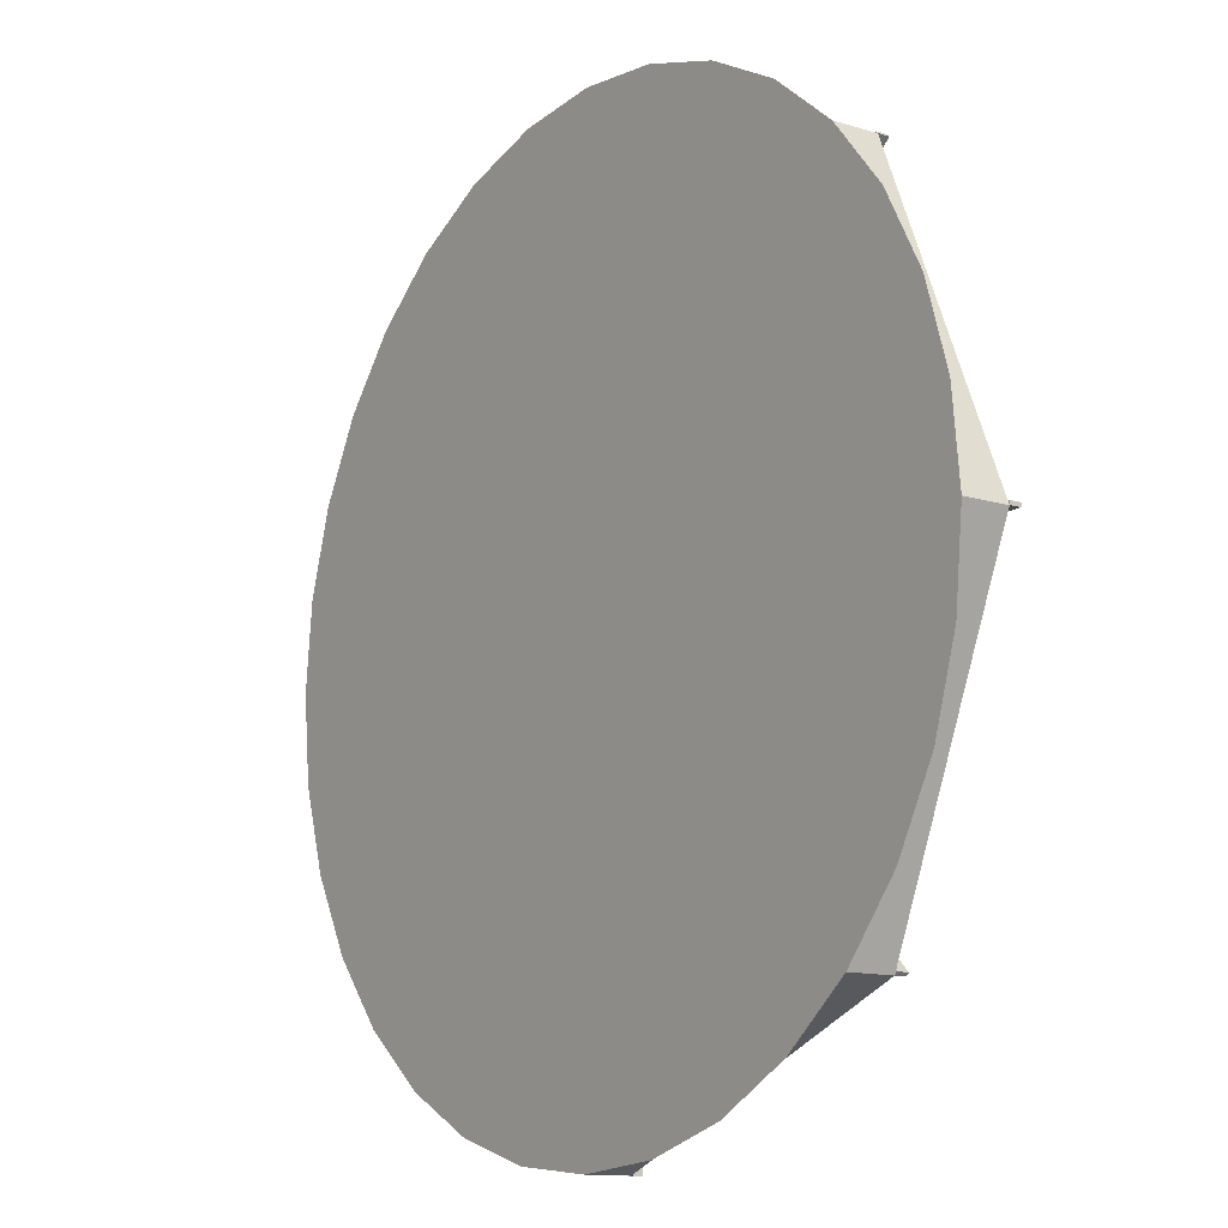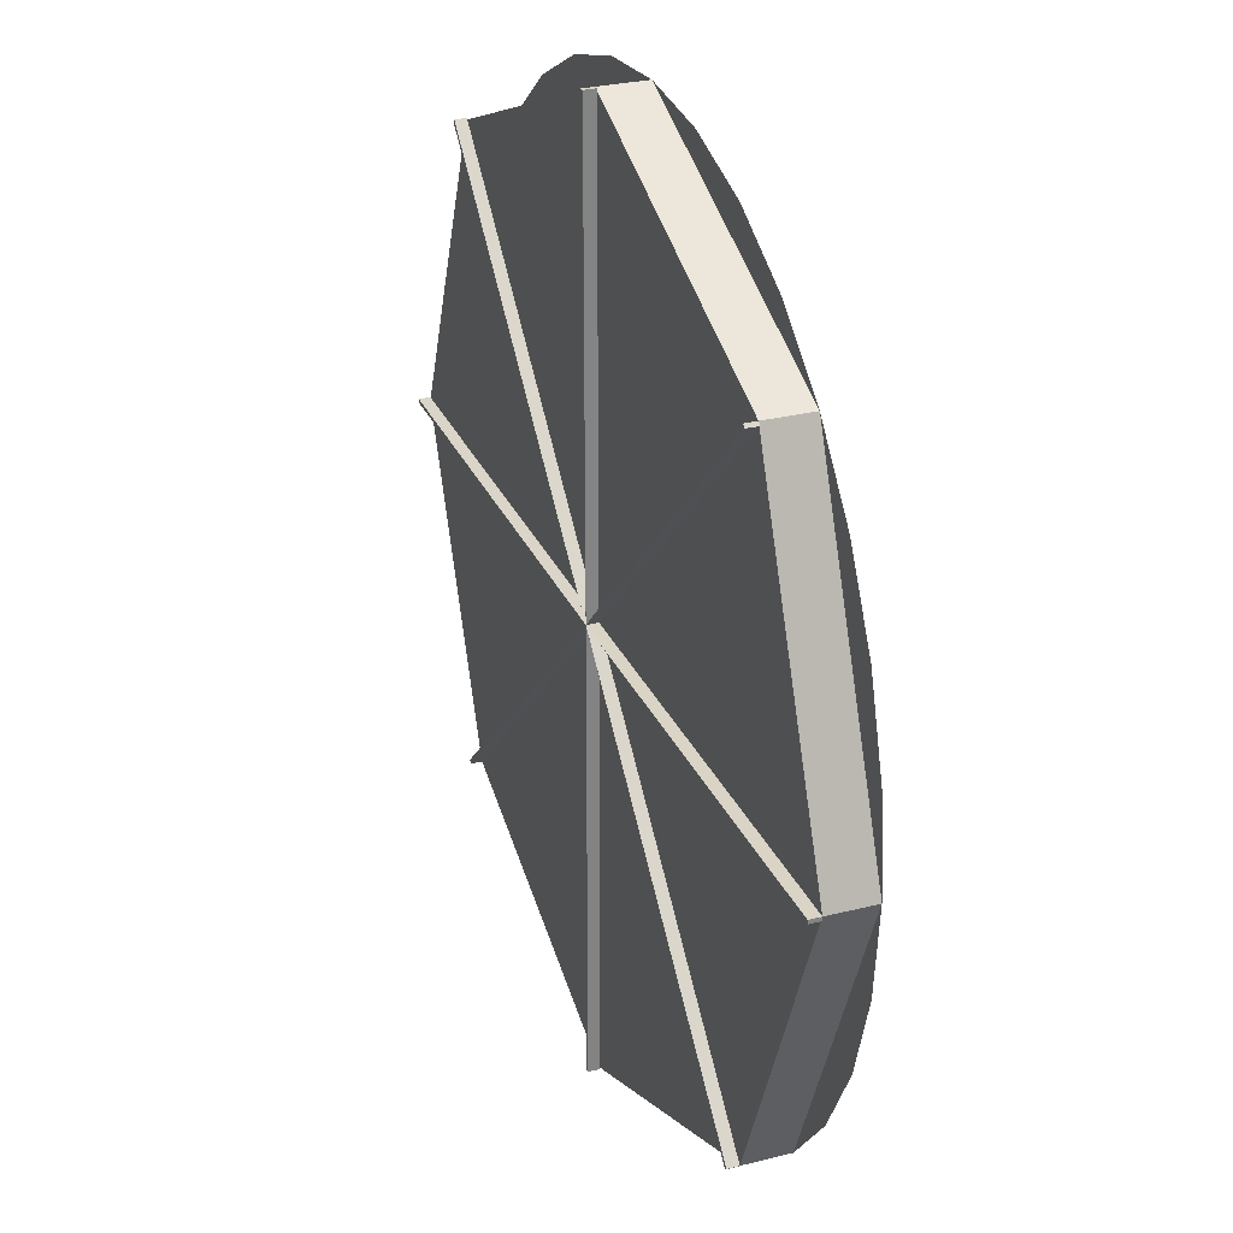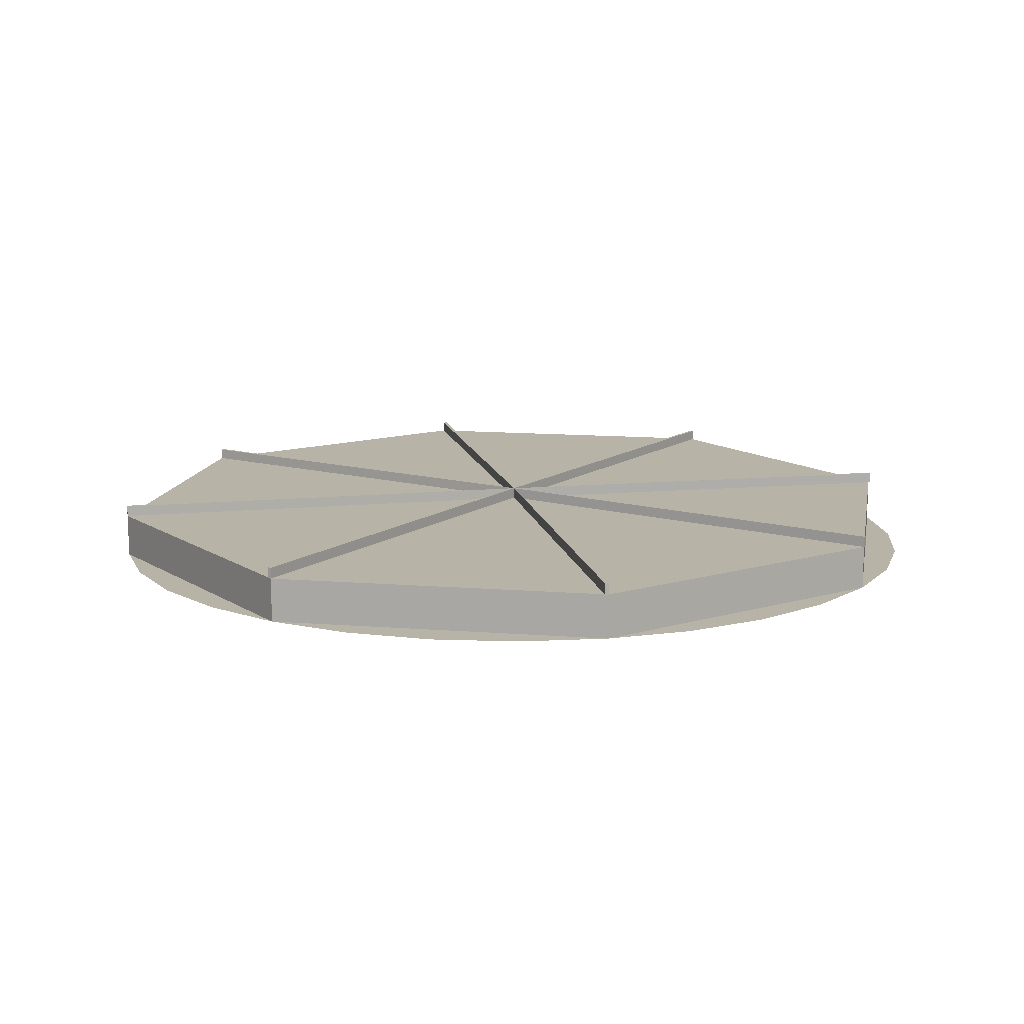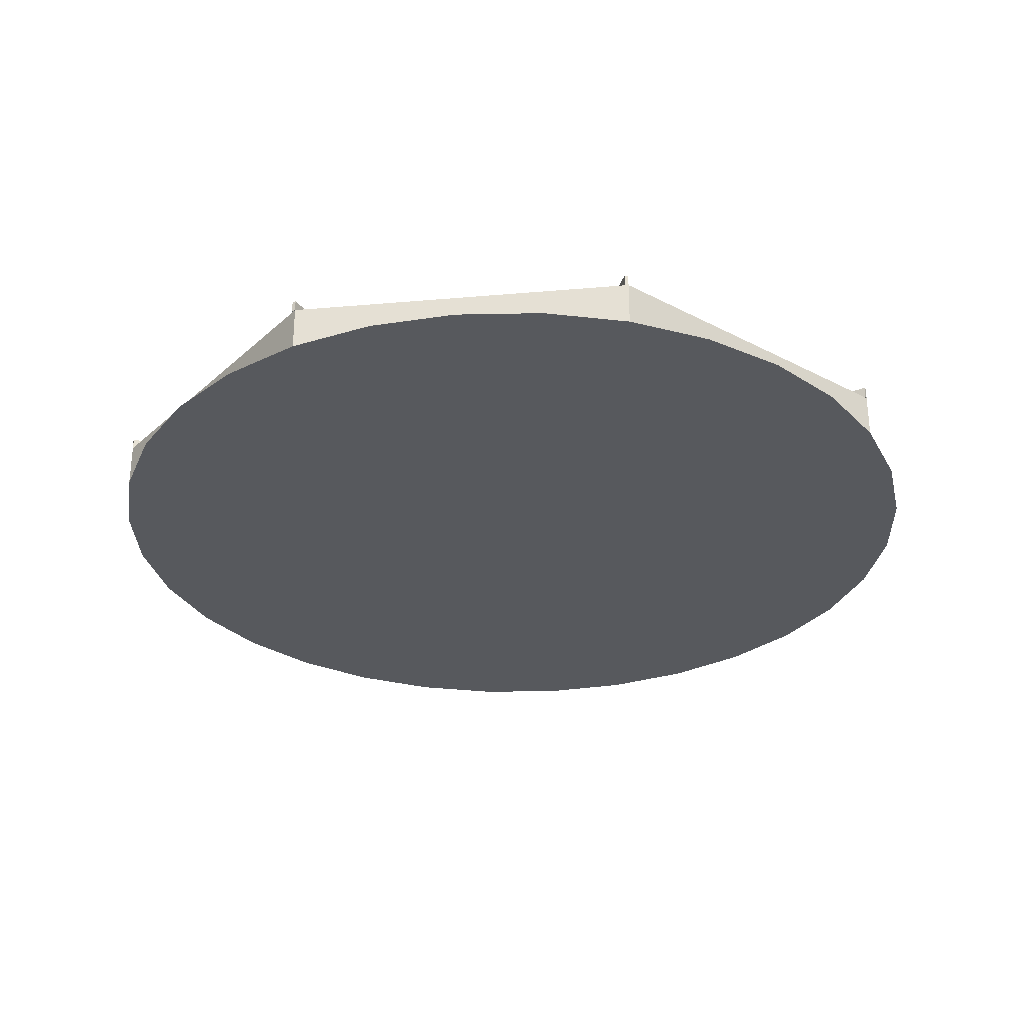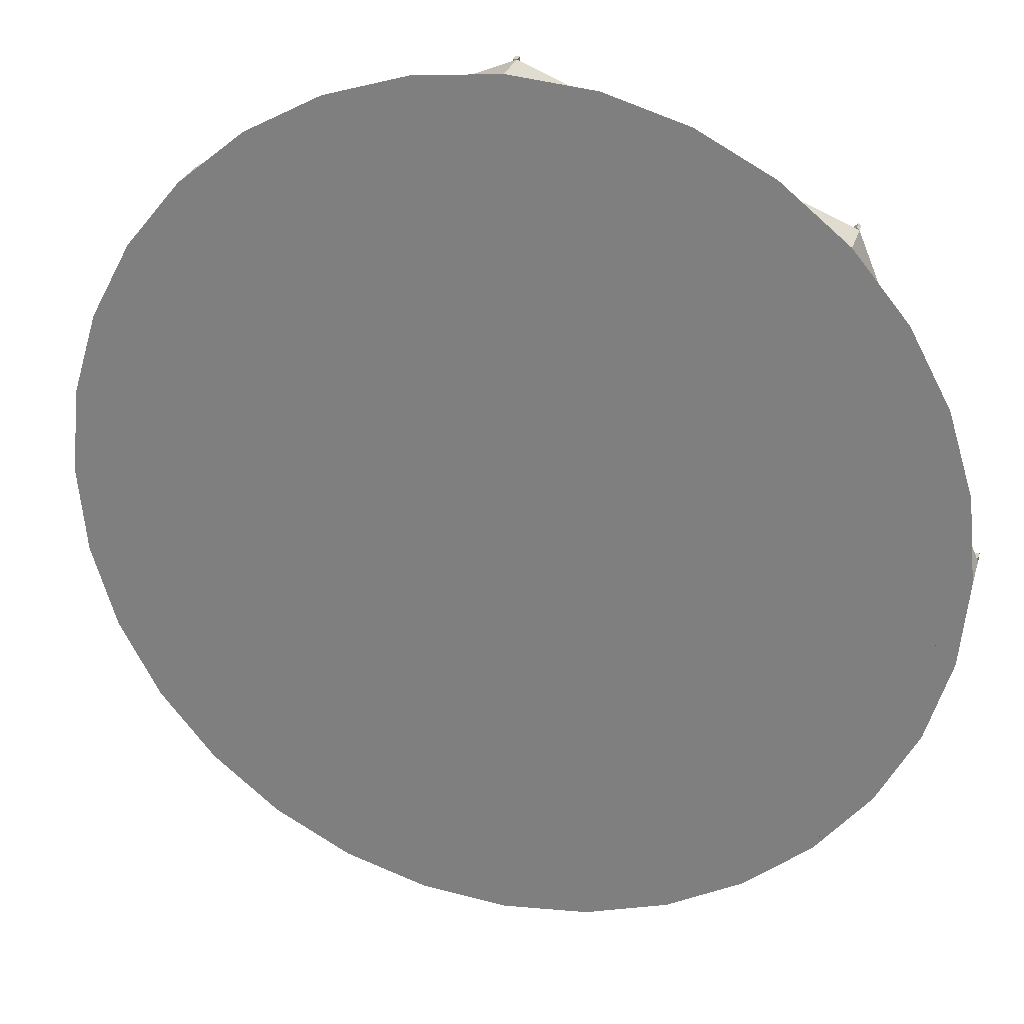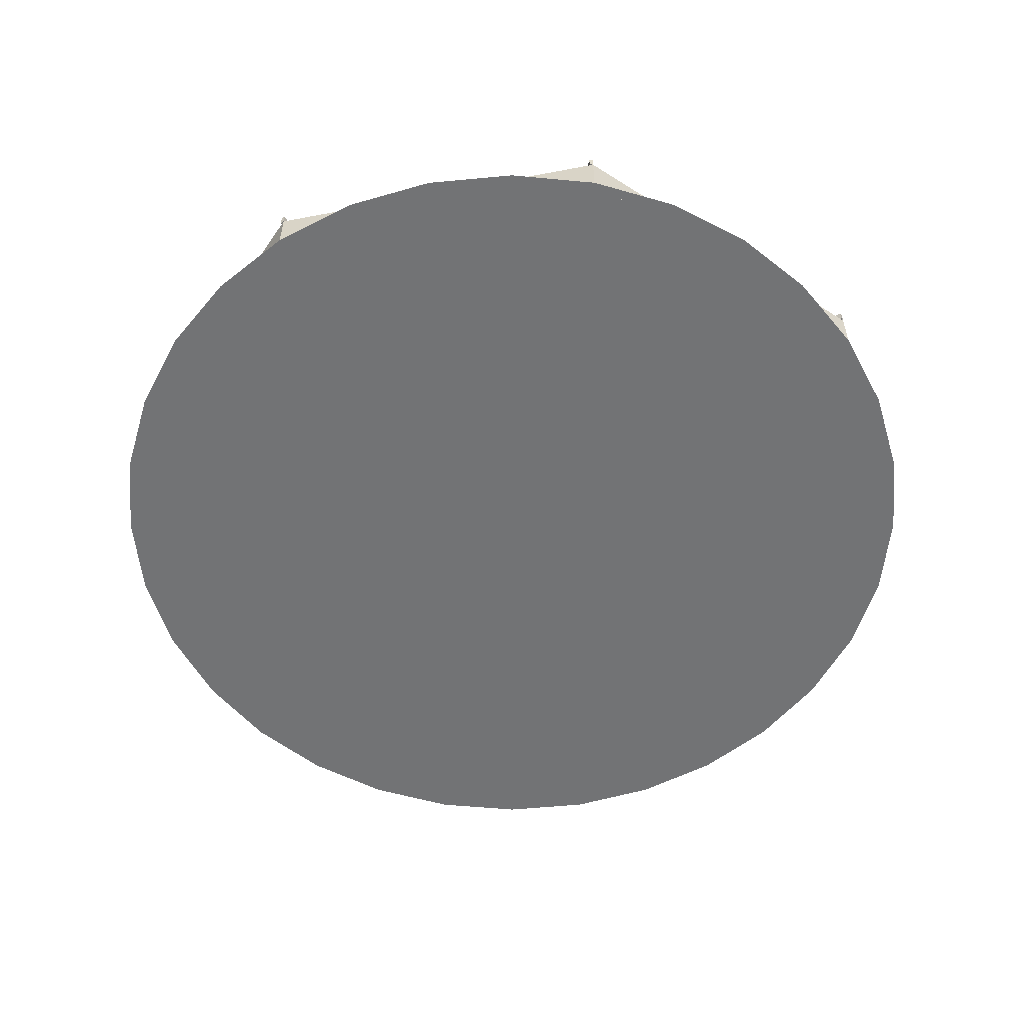
<metadata>
{"format":"obj","ext":"obj","renderer":"f3d","projection":"perspective","resolution":1024,"background":"white","views":[{"elev":-12.4,"azim":54.2,"up":"+Z"},{"elev":28.9,"azim":-110.5,"up":"+Z"},{"elev":12.8,"azim":122.8,"up":"+Y"},{"elev":-29.7,"azim":-15.2,"up":"+Y"},{"elev":27.1,"azim":15.4,"up":"+Z"},{"elev":-55.7,"azim":-56.2,"up":"+Y"}]}
</metadata>
<code>
o Circle
v 0 0 0
v 0 0 -1
v -1 0 0
v -0.7071 0 0.7071
v 0 0 1
v 0.7071 0 0.7071
v 0.7071 0 -0.7071
v -0.7071 0.1 -0.7071
v 0 0.1 -1
v -0.01026 0.1 0
v -1 0.1 0
v -0.7071 0.1 0.7071
v 0 0.1 1
v 0.7071 0.1 0.7071
v 1 0.1 0
v 0.7071 0.1 -0.7071
v -0.7071 0.125 -0.7071
v 0 0.125 -1
v -0.01026 0.125 0
v -1 0.125 0
v -0.7071 0.125 0.7071
v 0 0.125 1
v 0.7071 0.125 0.7071
v 1 0.125 0
v 0.7071 0.125 -0.7071
v -0.1951 0 -0.9808
v -0.3827 0 -0.9239
v -0.5556 0 -0.8315
v -0.7071 0 -0.7071
v -0.8315 0 -0.5556
v -0.9239 0 -0.3827
v -0.9808 0 -0.1951
v -0.9808 0 0.1951
v -0.9239 0 0.3827
v -0.8315 0 0.5556
v -0.5556 0 0.8315
v -0.3827 0 0.9239
v -0.1951 0 0.9808
v 0.1951 0 0.9808
v 0.3827 0 0.9239
v 0.5556 0 0.8315
v 0.8315 0 0.5556
v 0.9239 0 0.3827
v 0.9808 0 0.1951
v 1 0 0
v 0.9808 0 -0.1951
v 0.9239 0 -0.3827
v 0.8315 0 -0.5556
v 0.5556 0 -0.8315
v 0.3827 0 -0.9239
v 0.1951 0 -0.9808
v -0.7011 0.1 -0.7131
v -0.008496 0.1 -1
v -1 0.1 -0.008496
v -0.7131 0.1 0.7011
v -0.008496 0.1 1
v 0.7011 0.1 0.7131
v 1 0.1 0.008496
v 0.7131 0.1 -0.7011
v -0.7011 0.125 -0.7131
v -0.008496 0.125 -1
v -1 0.125 -0.008496
v -0.7131 0.125 0.7011
v -0.008496 0.125 1
v 0.7011 0.125 0.7131
v 1 0.125 0.008496
v 0.7131 0.125 -0.7011
f 10 9 8
f 10 8 11
f 10 11 12
f 10 12 13
f 10 13 14
f 10 14 15
f 10 15 16
f 10 16 9
f 7 2 9 16
f 45 7 16 15
f 6 45 15 14
f 2 29 8 9
f 5 6 14 13
f 4 5 13 12
f 3 4 12 11
f 29 3 11 8
f 10 11 54
f 22 19 64
f 8 17 60 52
f 21 19 63
f 10 14 57
f 15 24 66 58
f 9 10 53
f 20 19 62
f 2 51 50 49 7 48 47 46 45 44 43 42 6 41 40 39 5 38 37 36 4 35 34 33 3 32 31 30 29 28 27 26
f 59 67 19 10
f 58 66 19 10
f 52 60 19 10
f 57 65 19 10
f 56 64 19 10
f 55 63 19 10
f 54 62 19 10
f 10 19 61 53
f 14 23 65 57
f 10 15 58
f 23 19 65
f 13 22 64 56
f 24 19 66
f 10 12 55
f 12 21 63 55
f 10 16 59
f 25 19 67
f 17 19 60
f 11 20 62 54
f 16 25 67 59
f 10 13 56
f 19 18 61
f 18 9 53 61
f 10 8 52
f 10 19 22 13
f 10 19 23 14
f 10 19 24 15
f 10 19 25 16
f 9 18 19 10
f 17 8 10 19
f 10 19 20 11
f 10 19 21 12
f 36 37 38 5 4
f 39 40 41 6 5
f 43 44 45 6 42
f 46 47 48 7 45
f 49 50 51 2 7
f 27 28 29 2 26
f 30 31 32 3 29
f 33 34 35 4 3

</code>
